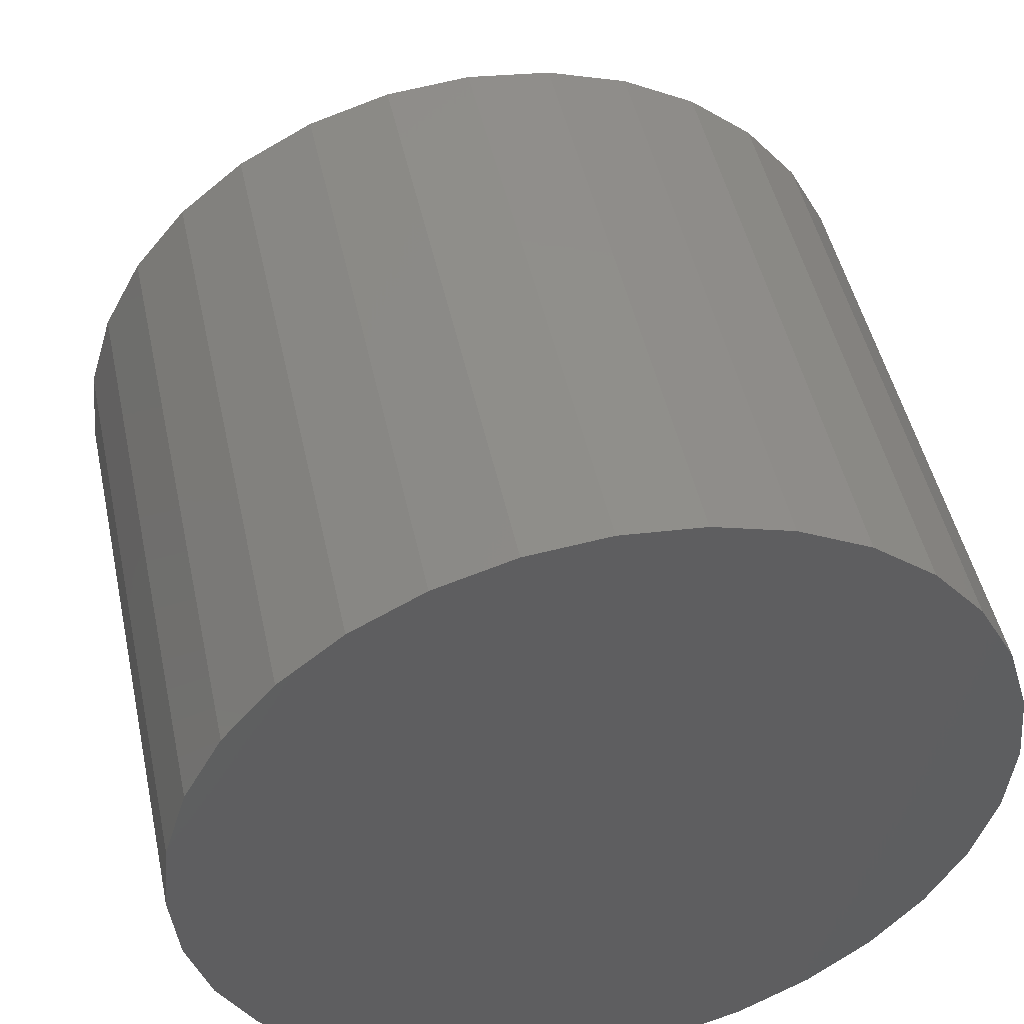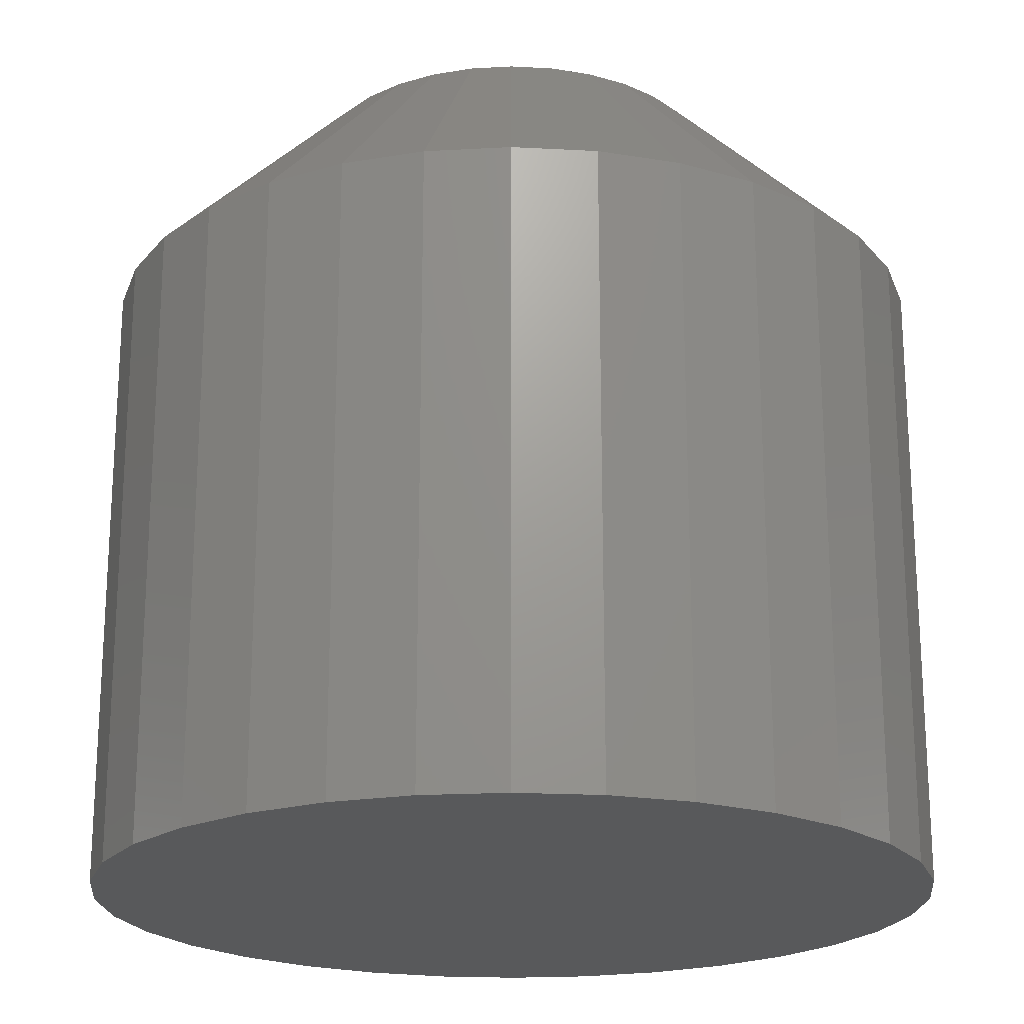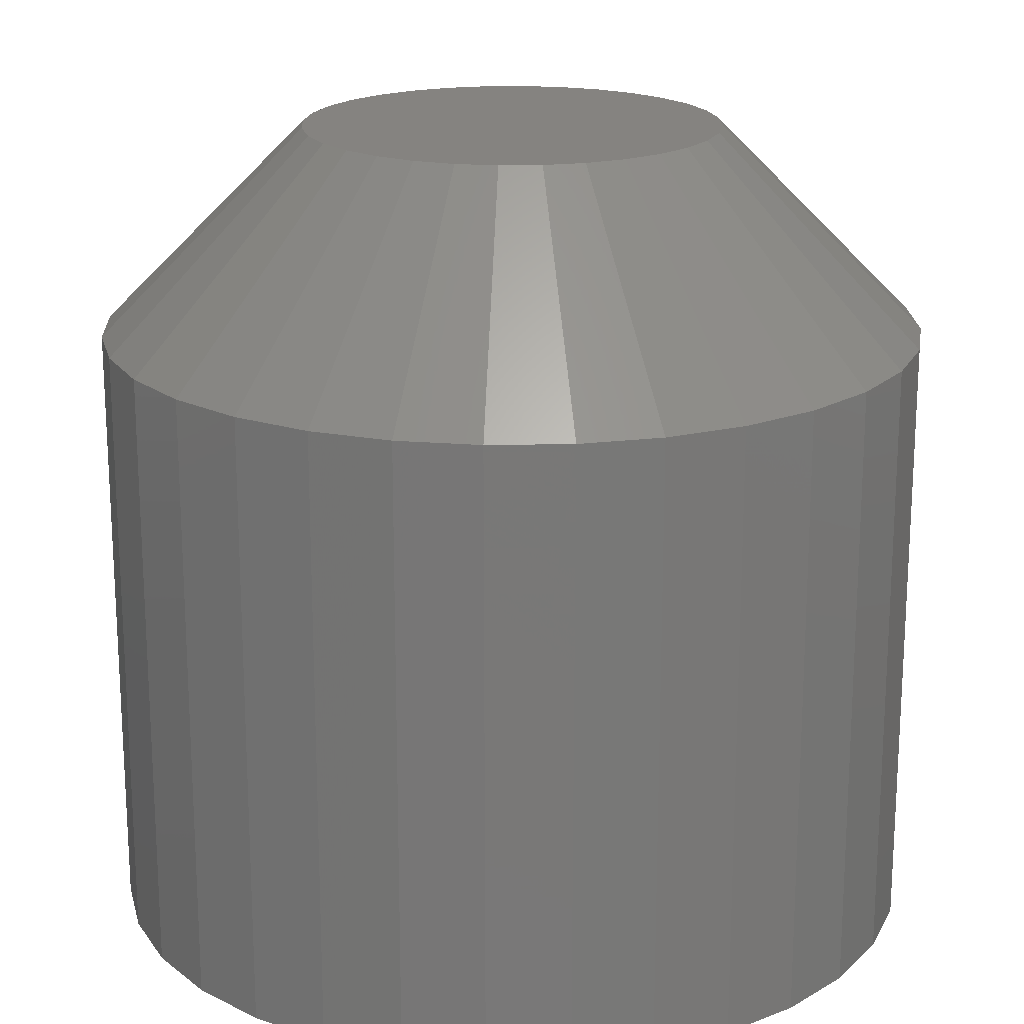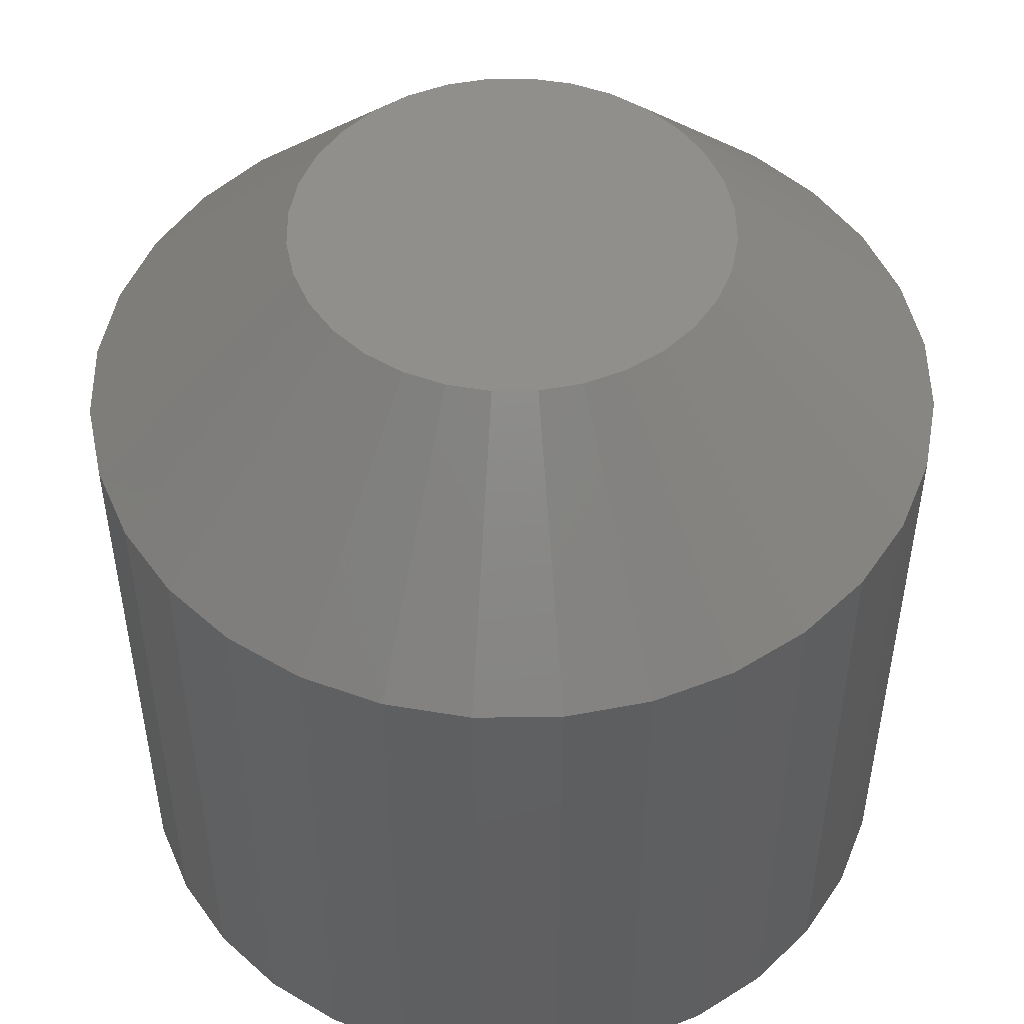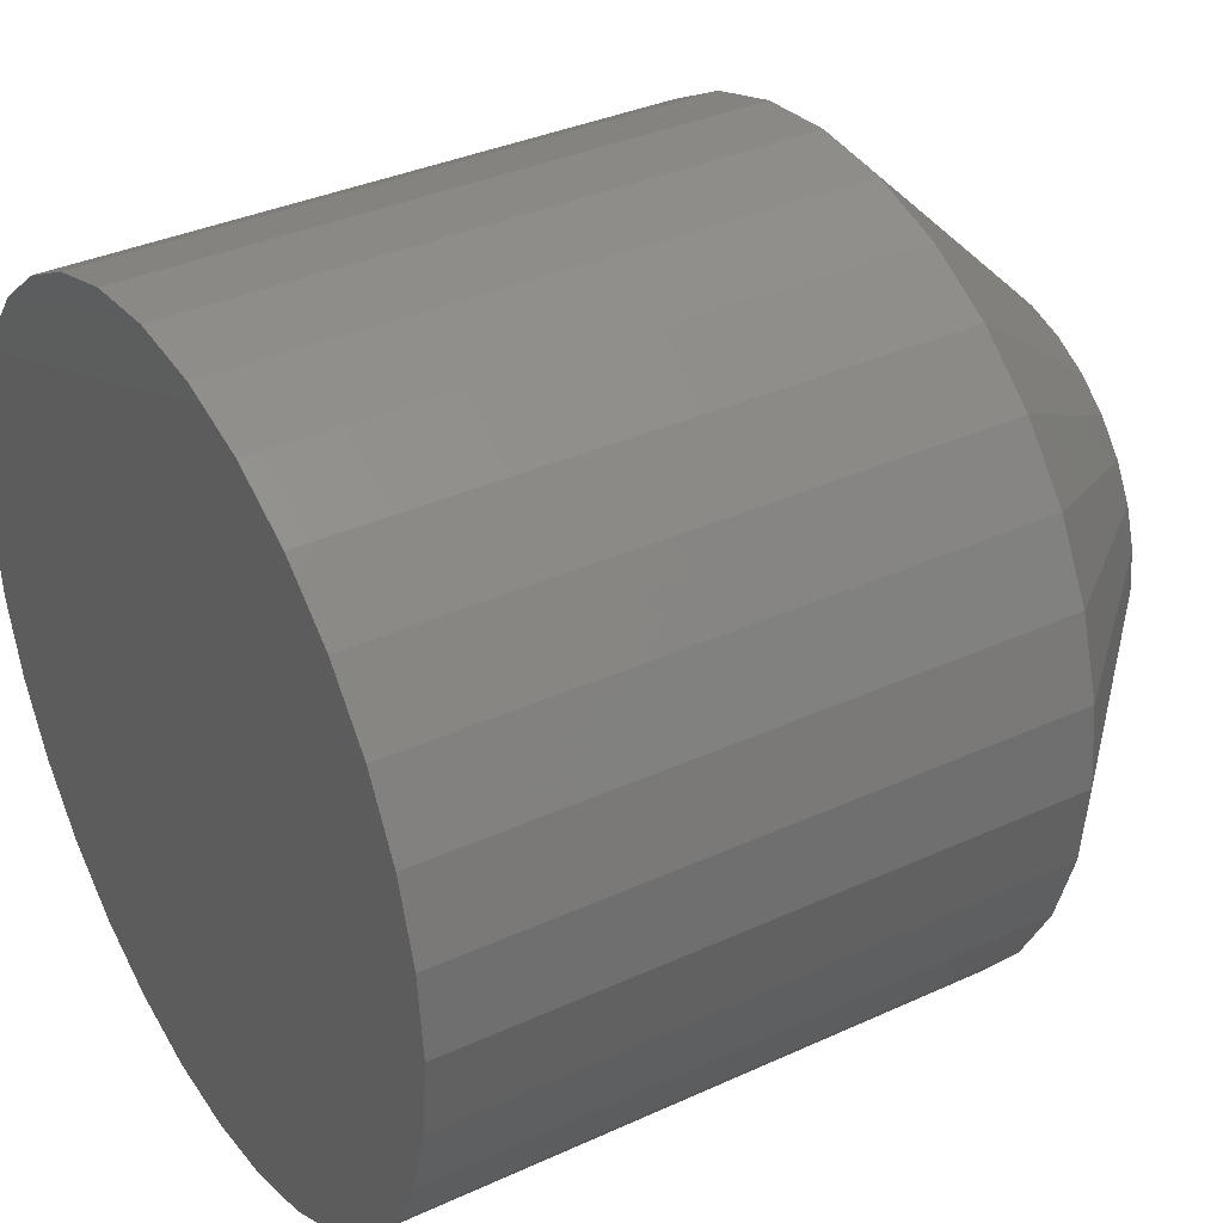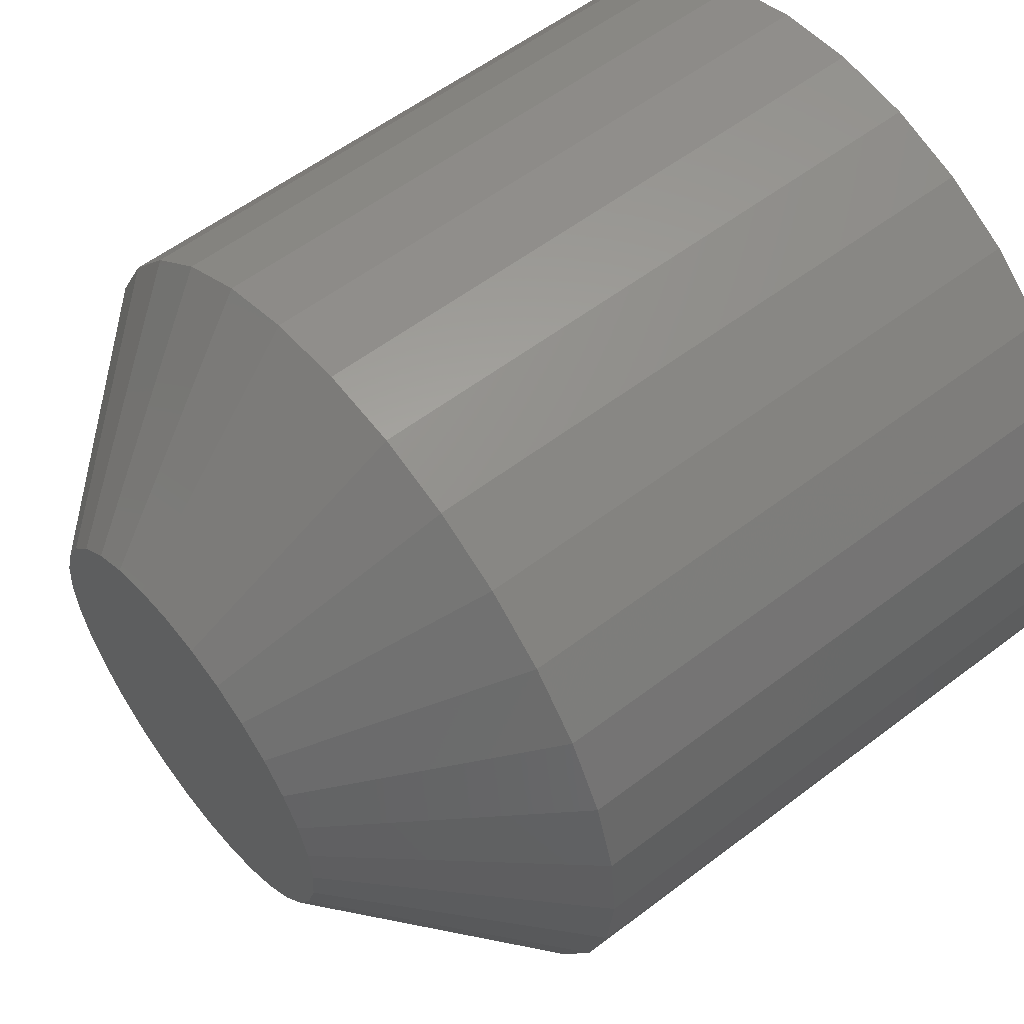
<metadata>
{"format":"stl","ext":"stl","renderer":"f3d","projection":"perspective","resolution":1024,"background":"white","views":[{"elev":47.9,"azim":167.9,"up":"+Y"},{"elev":-20.7,"azim":56.4,"up":"+Z"},{"elev":19.1,"azim":104.7,"up":"+Z"},{"elev":49.7,"azim":-85.1,"up":"+Z"},{"elev":35.5,"azim":-121.2,"up":"+Y"},{"elev":56.8,"azim":51.5,"up":"+Y"}]}
</metadata>
<code>
# stl→obj: 96 verts, 188 faces
v 0.7111 0.03463 0.03125
v 0.7106 0.03314 0.03125
v 0.7258 0.03463 0.03125
v 0.7262 0.03314 0.03125
v 0.7264 0.03158 0.03125
v 0.7106 0.03002 0.03125
v 0.7262 0.03002 0.03125
v 0.7111 0.02853 0.03125
v 0.7258 0.02853 0.03125
v 0.7118 0.02715 0.03125
v 0.7251 0.02715 0.03125
v 0.7128 0.02594 0.03125
v 0.714 0.02495 0.03125
v 0.7241 0.02594 0.03125
v 0.7154 0.02421 0.03125
v 0.7169 0.02376 0.03125
v 0.7184 0.0236 0.03125
v 0.7229 0.02495 0.03125
v 0.72 0.02376 0.03125
v 0.7215 0.02421 0.03125
v 0.7104 0.03158 0.03125
v 0.7251 0.03601 0.03125
v 0.7241 0.03722 0.03125
v 0.7229 0.03821 0.03125
v 0.7215 0.03895 0.03125
v 0.72 0.0394 0.03125
v 0.7184 0.03956 0.03125
v 0.7169 0.0394 0.03125
v 0.7154 0.03895 0.03125
v 0.714 0.03821 0.03125
v 0.7128 0.03722 0.03125
v 0.7118 0.03601 0.03125
v 0.7342 0.03158 0
v 0.7342 0.03158 0.02344
v 0.7339 0.0285 0
v 0.7339 0.0285 0.02344
v 0.733 0.02554 0
v 0.733 0.02554 0.02344
v 0.7315 0.02281 0
v 0.7315 0.02281 0.02344
v 0.7296 0.02041 0
v 0.7296 0.02041 0.02344
v 0.7272 0.01845 0
v 0.7272 0.01845 0.02344
v 0.7245 0.01699 0
v 0.7245 0.01699 0.02344
v 0.7215 0.01609 0
v 0.7215 0.01609 0.02344
v 0.7184 0.01579 0
v 0.7184 0.01579 0.02344
v 0.7153 0.01609 0
v 0.7153 0.01609 0.02344
v 0.7124 0.01699 0
v 0.7124 0.01699 0.02344
v 0.7096 0.01845 0
v 0.7096 0.01845 0.02344
v 0.7073 0.02041 0
v 0.7073 0.02041 0.02344
v 0.7053 0.02281 0
v 0.7053 0.02281 0.02344
v 0.7038 0.02554 0
v 0.7038 0.02554 0.02344
v 0.7029 0.0285 0
v 0.7029 0.0285 0.02344
v 0.7026 0.03158 0
v 0.7026 0.03158 0.02344
v 0.7029 0.03466 0
v 0.7029 0.03466 0.02344
v 0.7038 0.03762 0
v 0.7038 0.03762 0.02344
v 0.7053 0.04035 0
v 0.7053 0.04035 0.02344
v 0.7073 0.04274 0
v 0.7073 0.04274 0.02344
v 0.7096 0.04471 0
v 0.7096 0.04471 0.02344
v 0.7124 0.04617 0
v 0.7124 0.04617 0.02344
v 0.7153 0.04707 0
v 0.7153 0.04707 0.02344
v 0.7184 0.04737 0
v 0.7184 0.04737 0.02344
v 0.7215 0.04707 0
v 0.7215 0.04707 0.02344
v 0.7245 0.04617 0
v 0.7245 0.04617 0.02344
v 0.7272 0.04471 0
v 0.7272 0.04471 0.02344
v 0.7296 0.04274 0
v 0.7296 0.04274 0.02344
v 0.7315 0.04035 0
v 0.7315 0.04035 0.02344
v 0.733 0.03762 0
v 0.733 0.03762 0.02344
v 0.7339 0.03466 0
v 0.7339 0.03466 0.02344
f 1 2 3
f 3 2 4
f 5 6 7
f 6 8 7
f 7 8 9
f 8 10 9
f 9 10 11
f 10 12 11
f 11 12 13
f 11 13 14
f 14 13 15
f 14 15 16
f 16 17 14
f 18 14 17
f 18 17 19
f 18 19 20
f 21 6 5
f 21 5 4
f 21 4 2
f 22 23 24
f 22 24 25
f 22 25 26
f 22 26 27
f 22 27 28
f 22 28 29
f 22 29 30
f 22 30 31
f 22 31 32
f 22 32 1
f 22 1 3
f 33 34 35
f 35 34 36
f 35 36 37
f 37 36 38
f 37 38 39
f 39 38 40
f 39 40 41
f 41 40 42
f 41 42 43
f 43 42 44
f 43 44 45
f 45 44 46
f 45 46 47
f 47 46 48
f 47 48 49
f 49 48 50
f 49 50 51
f 51 50 52
f 51 52 53
f 53 52 54
f 53 54 55
f 55 54 56
f 55 56 57
f 57 56 58
f 57 58 59
f 59 58 60
f 59 60 61
f 61 60 62
f 61 62 63
f 63 62 64
f 63 64 65
f 65 64 66
f 65 66 67
f 67 66 68
f 67 68 69
f 69 68 70
f 69 70 71
f 71 70 72
f 71 72 73
f 73 72 74
f 73 74 75
f 75 74 76
f 75 76 77
f 77 76 78
f 77 78 79
f 79 78 80
f 79 80 81
f 81 80 82
f 81 82 83
f 83 82 84
f 83 84 85
f 85 84 86
f 85 86 87
f 87 86 88
f 87 88 89
f 89 88 90
f 89 90 91
f 91 90 92
f 91 92 93
f 93 92 94
f 93 94 95
f 95 94 96
f 95 96 33
f 33 96 34
f 5 7 34
f 7 36 34
f 66 64 21
f 64 6 21
f 64 62 8
f 6 64 8
f 60 58 10
f 10 62 60
f 8 62 10
f 56 54 15
f 13 56 15
f 13 12 56
f 52 50 16
f 16 54 52
f 15 54 16
f 48 46 20
f 19 48 20
f 19 17 48
f 44 42 18
f 18 46 44
f 20 46 18
f 40 38 9
f 11 40 9
f 11 14 40
f 7 38 36
f 9 38 7
f 12 10 58
f 58 56 12
f 17 16 50
f 50 48 17
f 14 18 42
f 42 40 14
f 21 2 66
f 2 68 66
f 34 96 5
f 96 4 5
f 96 94 3
f 4 96 3
f 92 90 22
f 22 94 92
f 3 94 22
f 88 86 25
f 24 88 25
f 24 23 88
f 84 82 26
f 26 86 84
f 25 86 26
f 80 78 29
f 28 80 29
f 28 27 80
f 76 74 30
f 30 78 76
f 29 78 30
f 72 70 1
f 32 72 1
f 32 31 72
f 2 70 68
f 1 70 2
f 23 22 90
f 90 88 23
f 27 26 82
f 82 80 27
f 31 30 74
f 74 72 31
f 71 73 89
f 91 71 89
f 69 71 91
f 93 69 91
f 39 59 37
f 57 59 39
f 41 57 39
f 55 57 41
f 43 55 41
f 43 53 55
f 51 53 43
f 45 51 43
f 45 49 51
f 47 49 45
f 87 89 73
f 87 73 75
f 87 75 77
f 87 77 79
f 87 79 81
f 87 81 83
f 87 83 85
f 59 61 37
f 37 61 63
f 37 63 35
f 35 63 65
f 35 65 33
f 33 65 67
f 33 67 95
f 95 67 69
f 95 69 93

</code>
